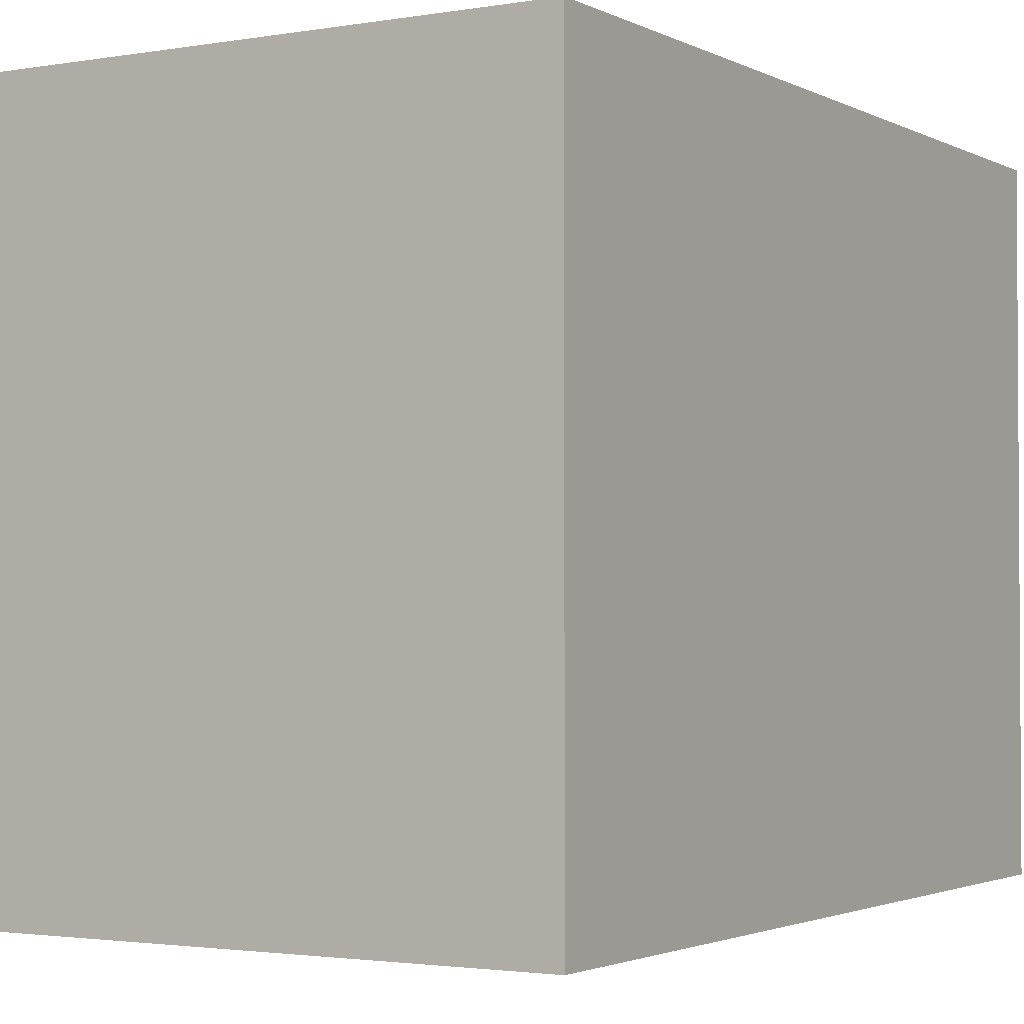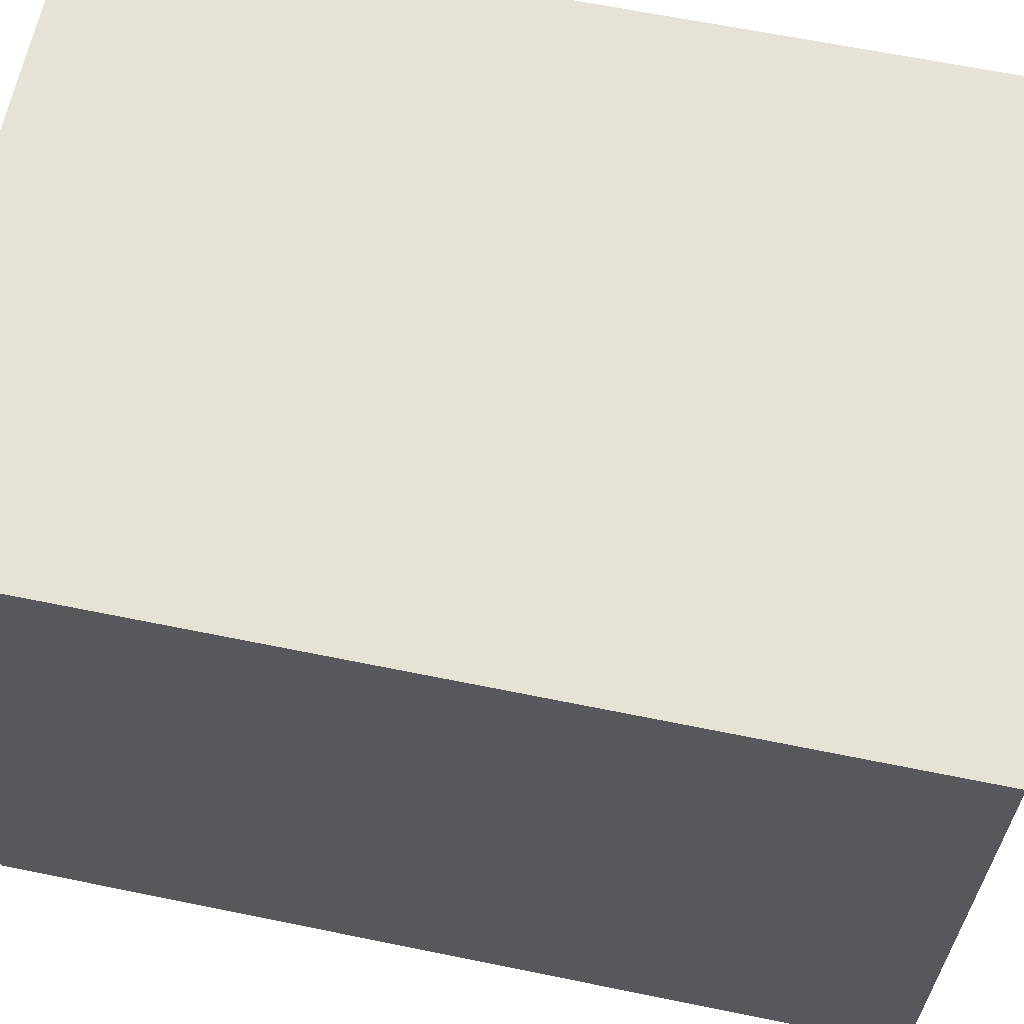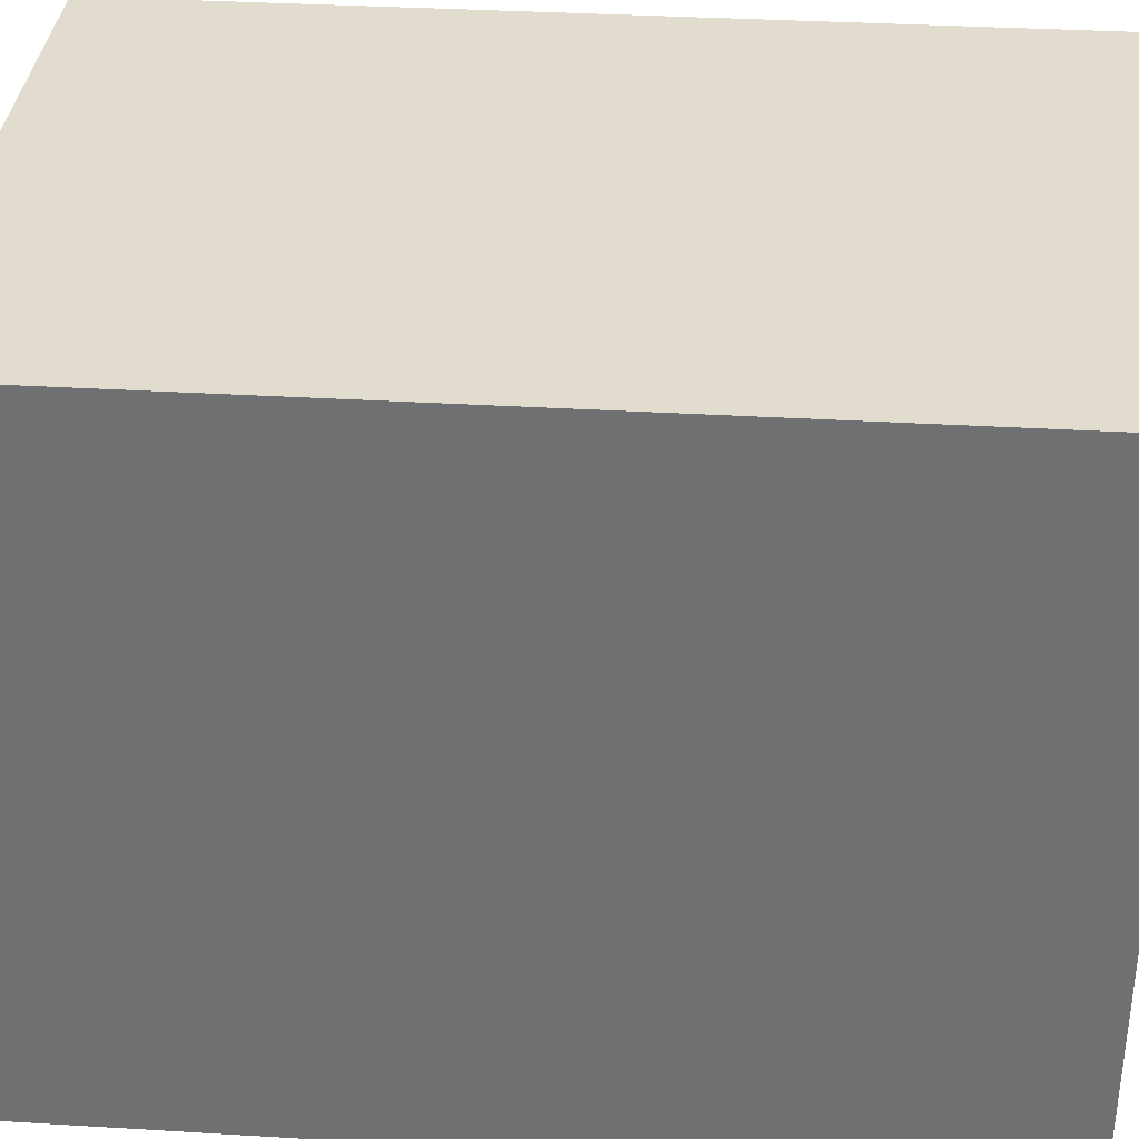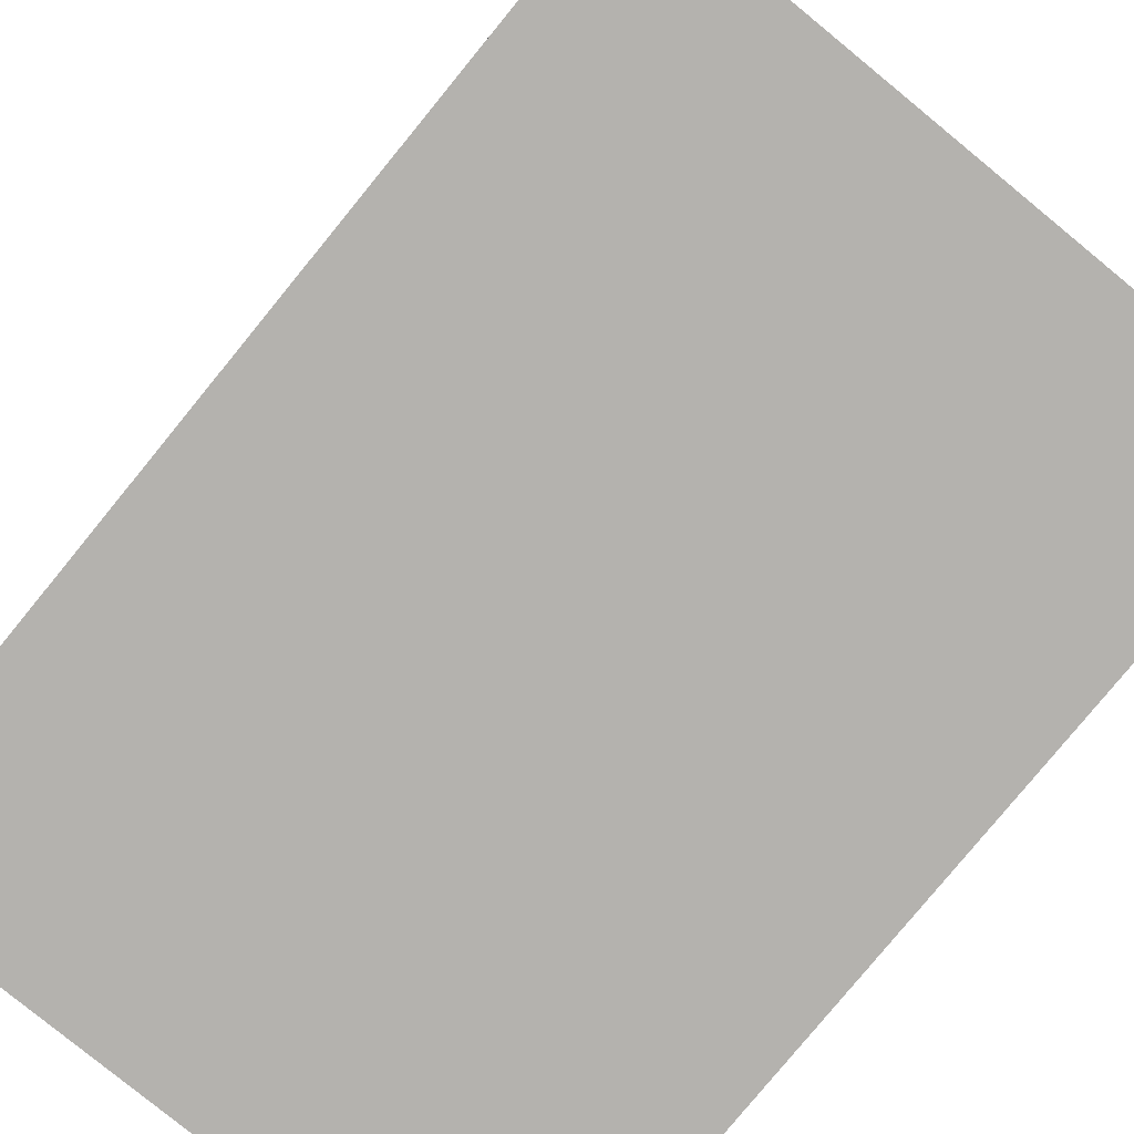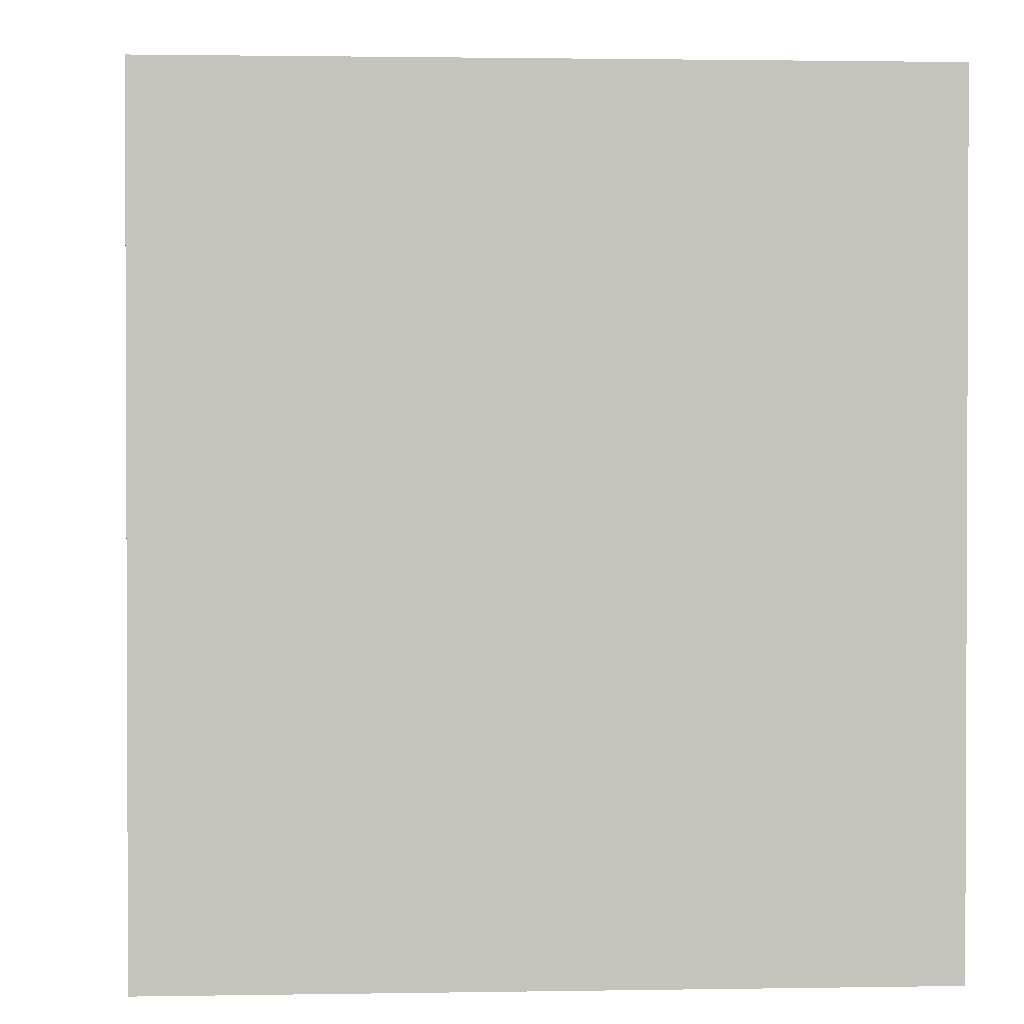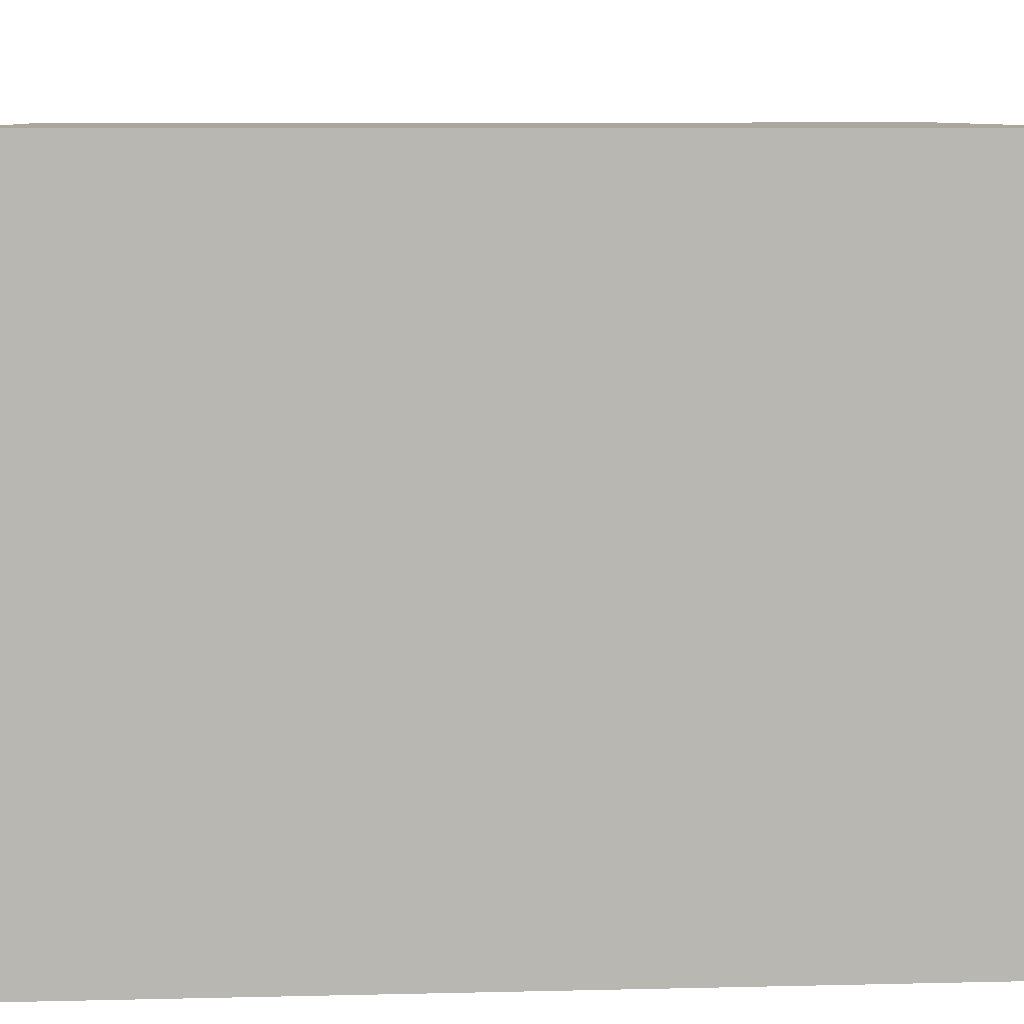
<metadata>
{"format":"obj","ext":"obj","renderer":"f3d","projection":"perspective","resolution":1024,"background":"white","views":[{"elev":-2.2,"azim":31.1,"up":"+Z"},{"elev":63.7,"azim":-78.3,"up":"+Z"},{"elev":34.6,"azim":94.6,"up":"+Z"},{"elev":-79.7,"azim":-39.3,"up":"+Z"},{"elev":1.4,"azim":-3.7,"up":"+Z"},{"elev":8.4,"azim":-93.7,"up":"+Z"}]}
</metadata>
<code>
g pb_Mesh-6082330
v 1 -2 0
v -13 -2 0
v 1 18 0
v -13 18 0
v -13 -2 0
v -13 -2 -15.5
v -13 18 0
v -13 18 -15.5
v -13 -2 -15.5
v 1 -2 -15.5
v -13 18 -15.5
v 1 18 -15.5
v 1 -2 -15.5
v 1 -2 0
v 1 18 -15.5
v 1 18 0
v 1 18 0
v -13 18 0
v 1 18 -15.5
v -13 18 -15.5
v 1 -2 -15.5
v -13 -2 -15.5
v 1 -2 0
v -13 -2 0
g pb_Mesh-6082330_0
f 3 2 1
f 3 4 2
f 7 6 5
f 7 8 6
f 11 10 9
f 11 12 10
f 15 14 13
f 15 16 14
f 19 18 17
f 19 20 18
f 23 22 21
f 23 24 22

</code>
